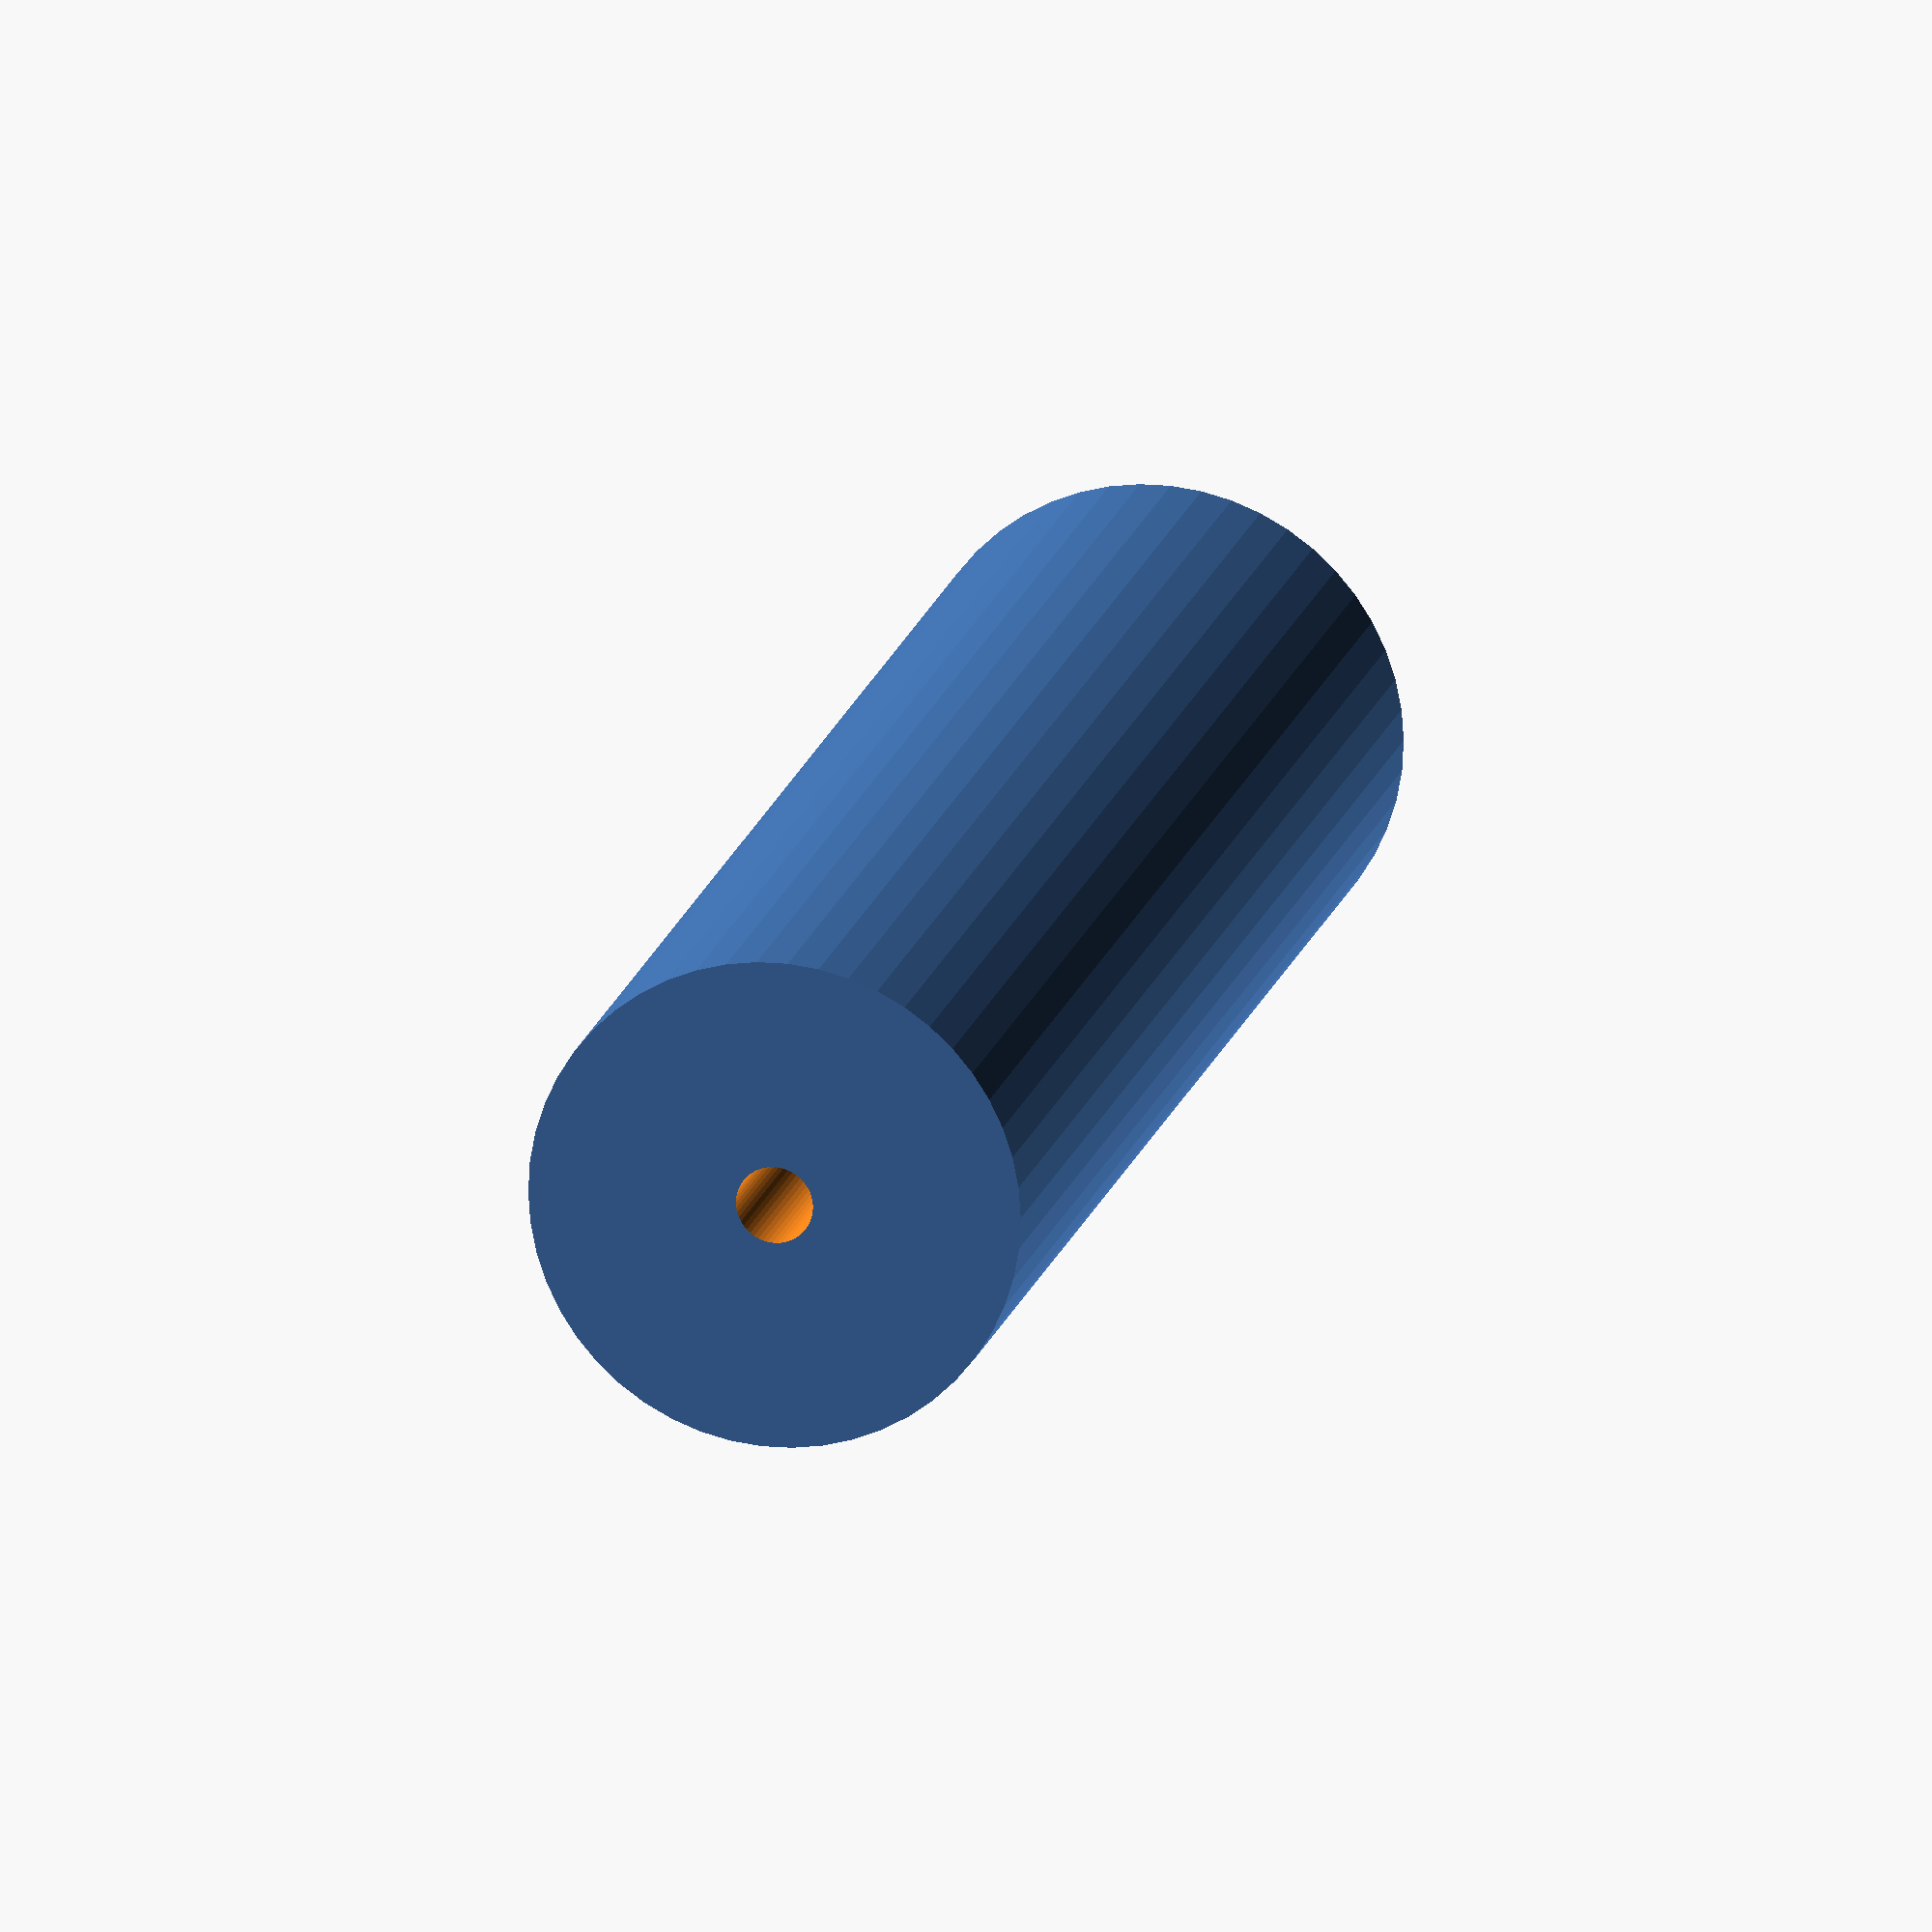
<openscad>
$fn = 50;


difference() {
	union() {
		translate(v = [0, 0, -40.0000000000]) {
			cylinder(h = 80, r = 11.5000000000);
		}
	}
	union() {
		translate(v = [0, 0, -100.0000000000]) {
			cylinder(h = 200, r = 1.8000000000);
		}
	}
}
</openscad>
<views>
elev=163.8 azim=166.1 roll=347.4 proj=o view=wireframe
</views>
